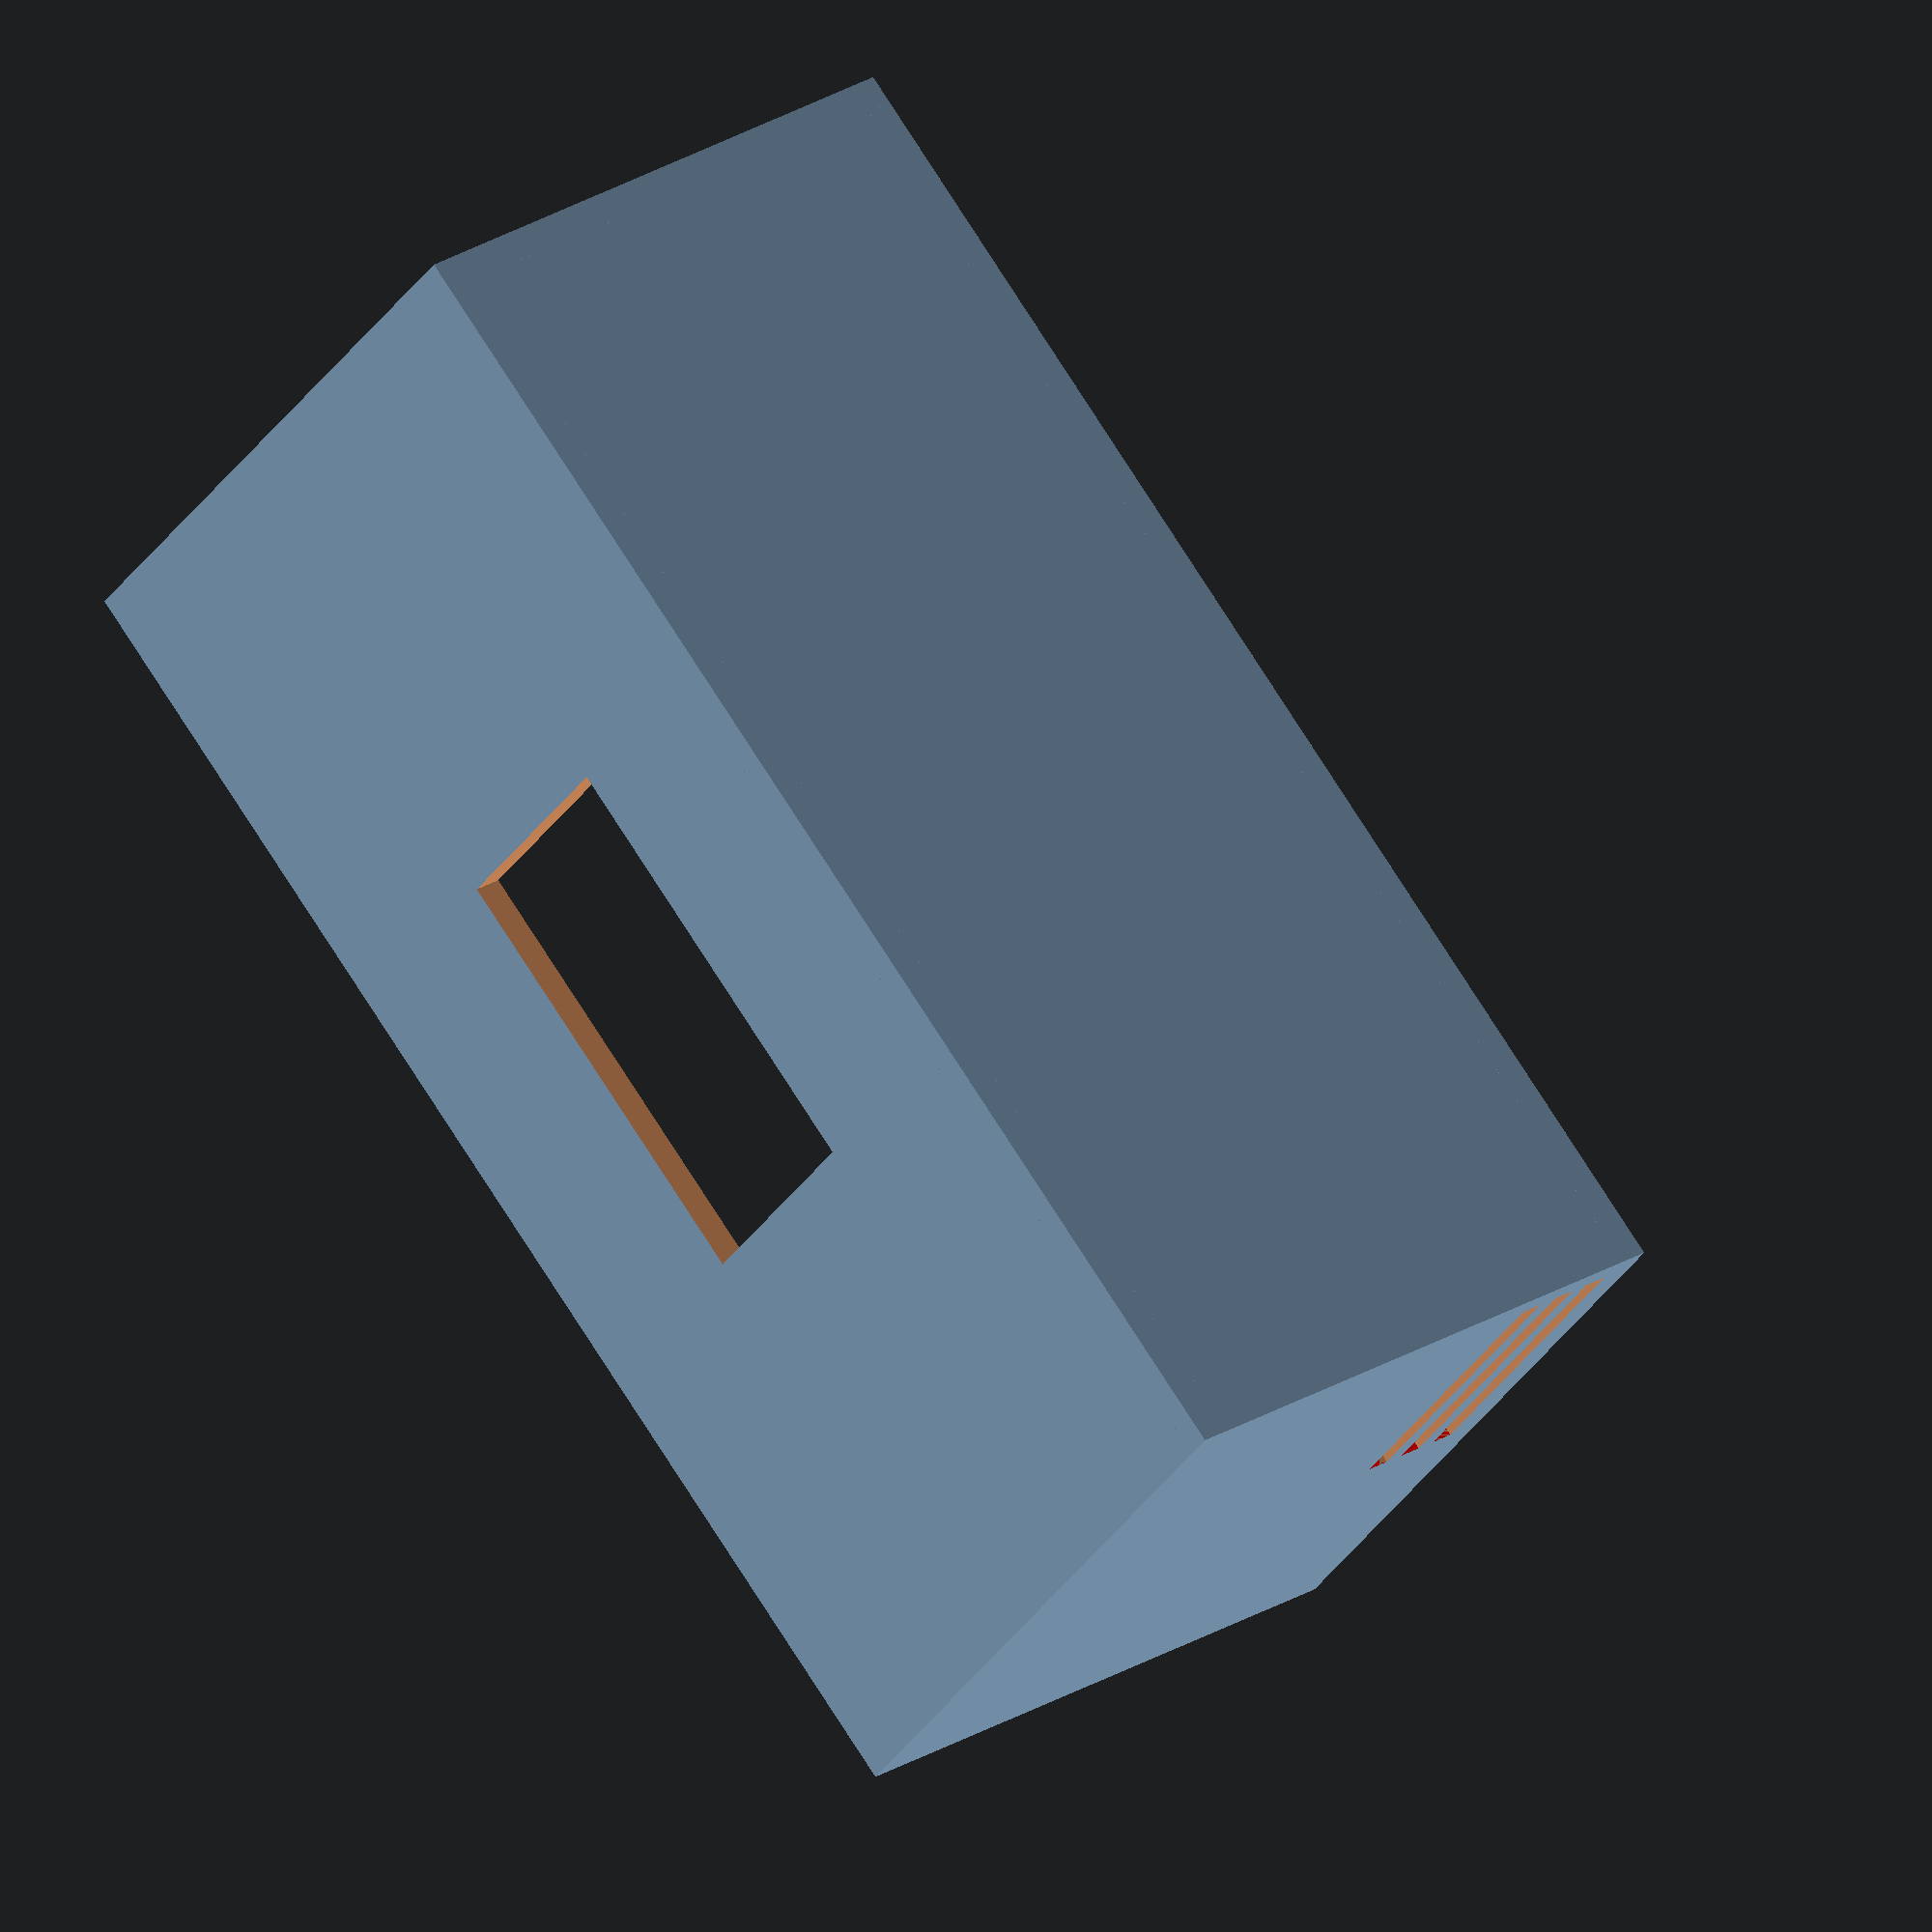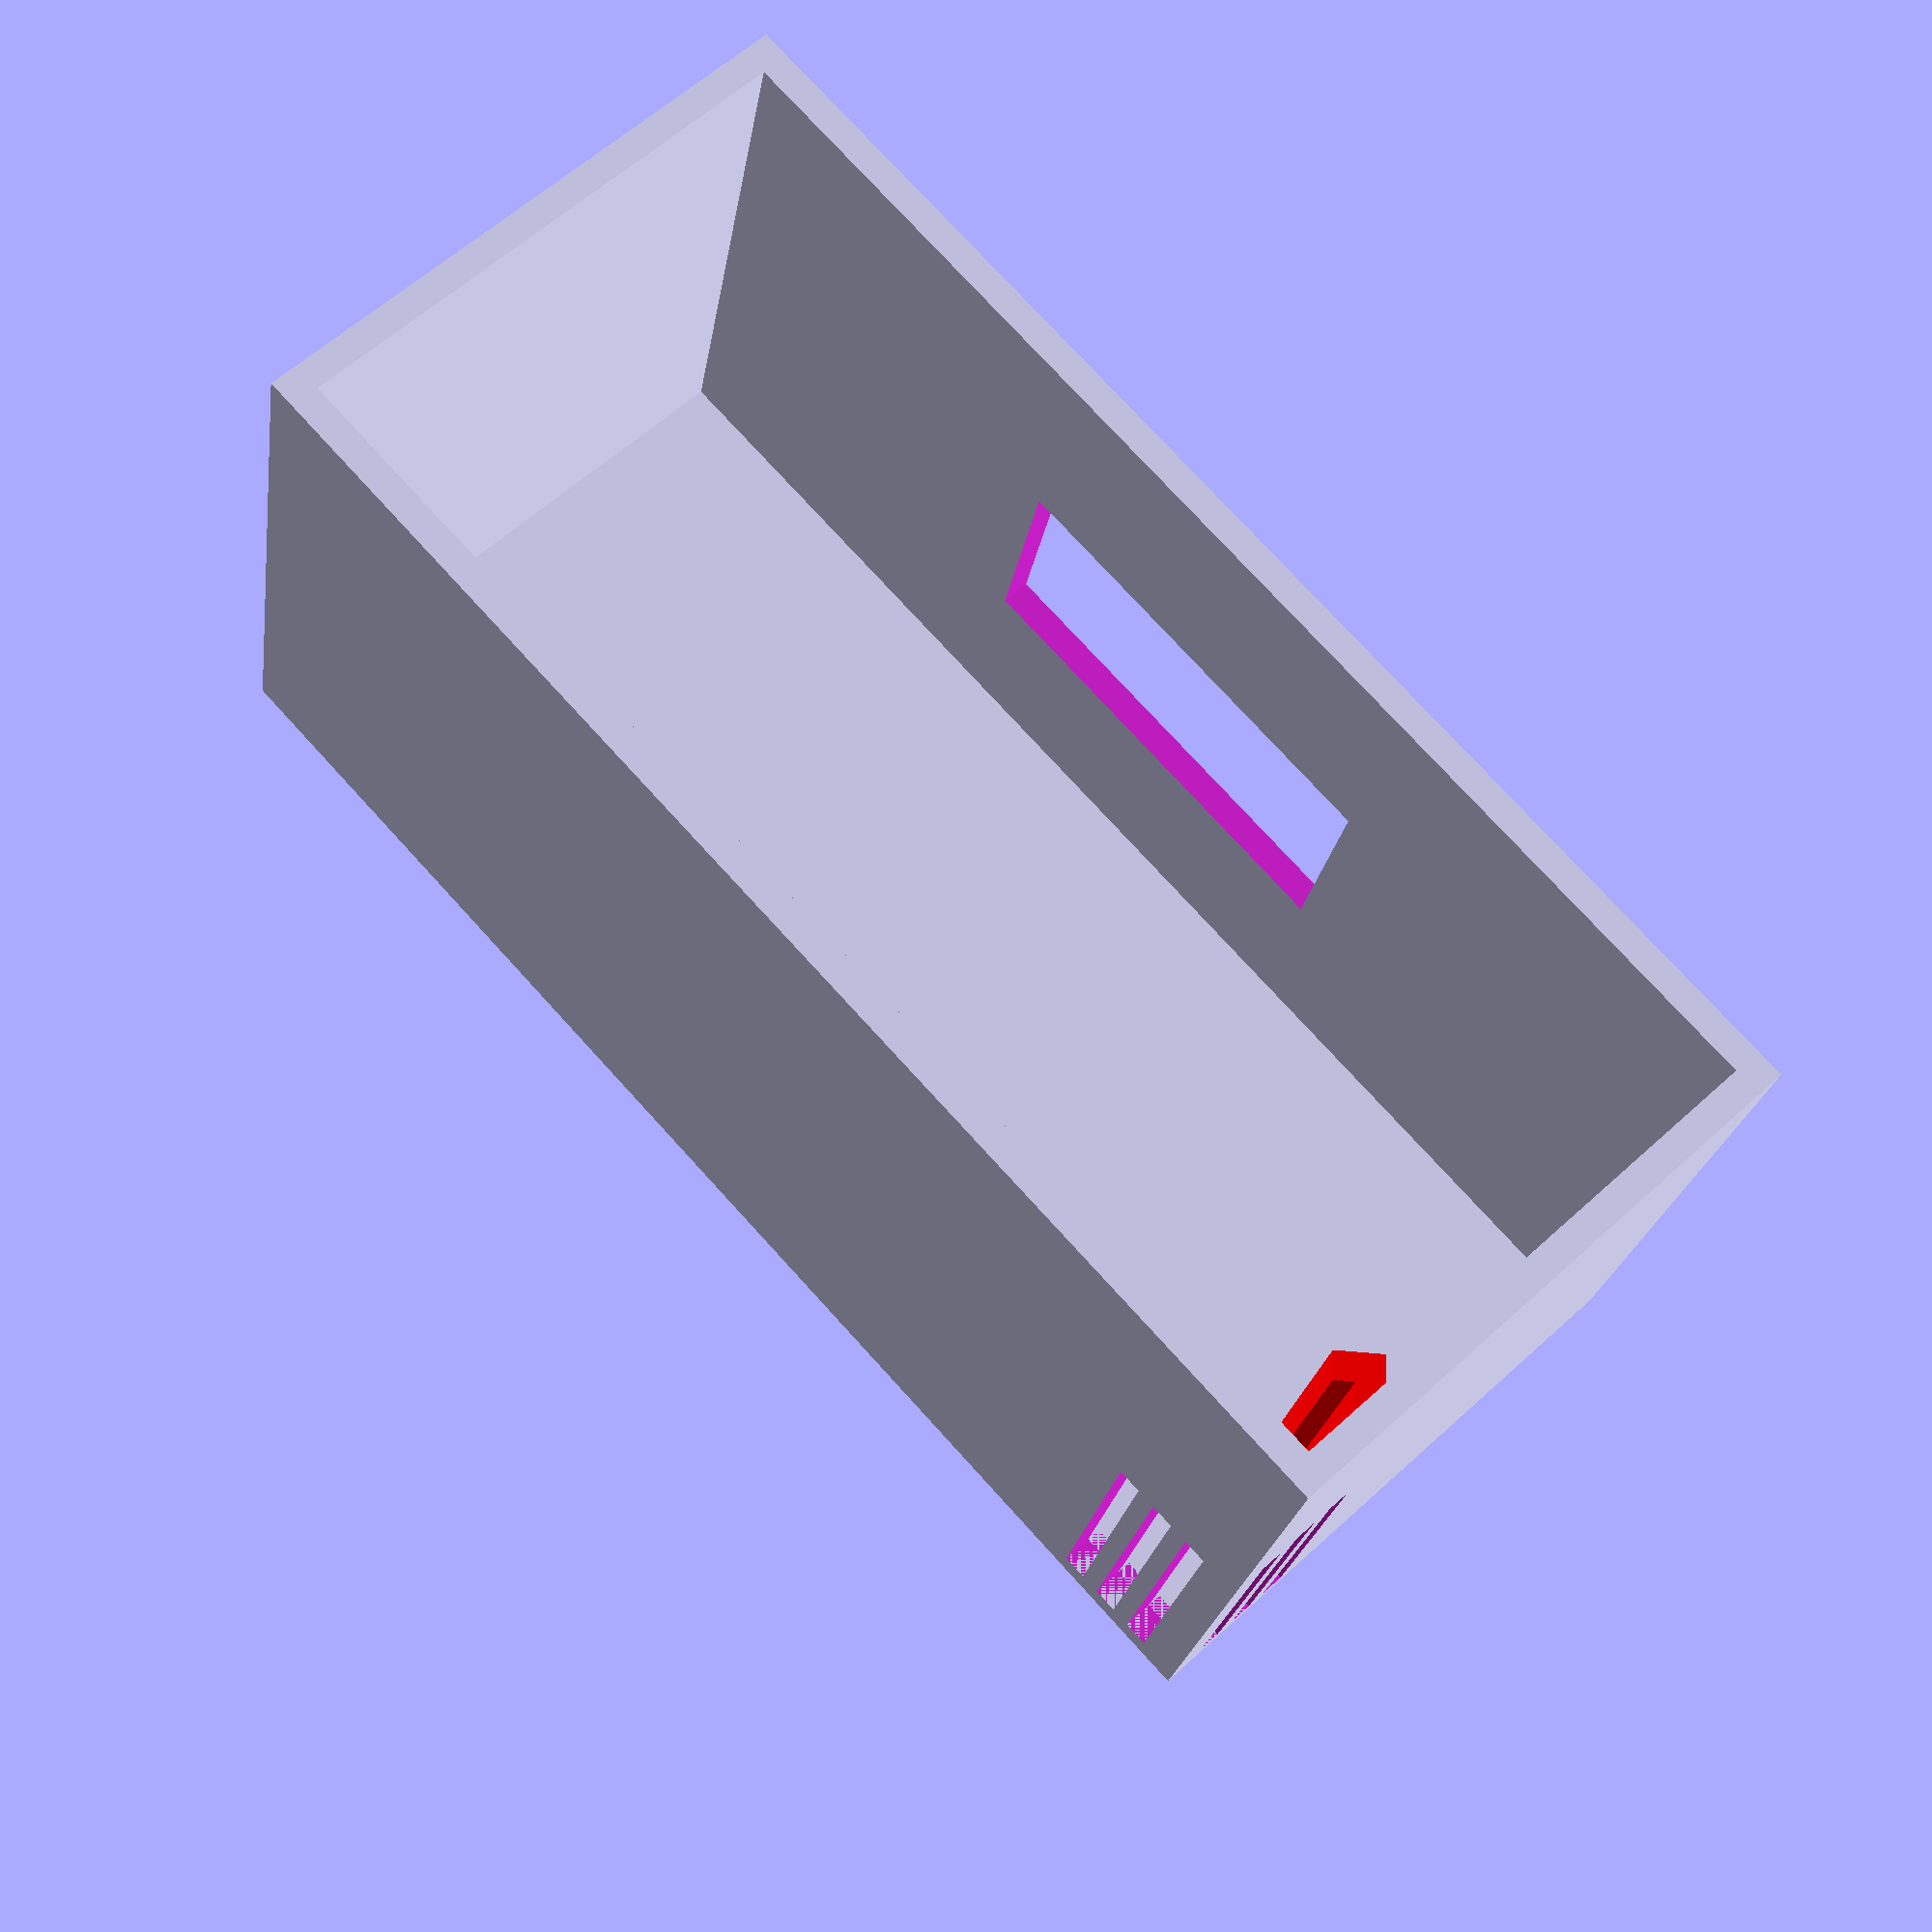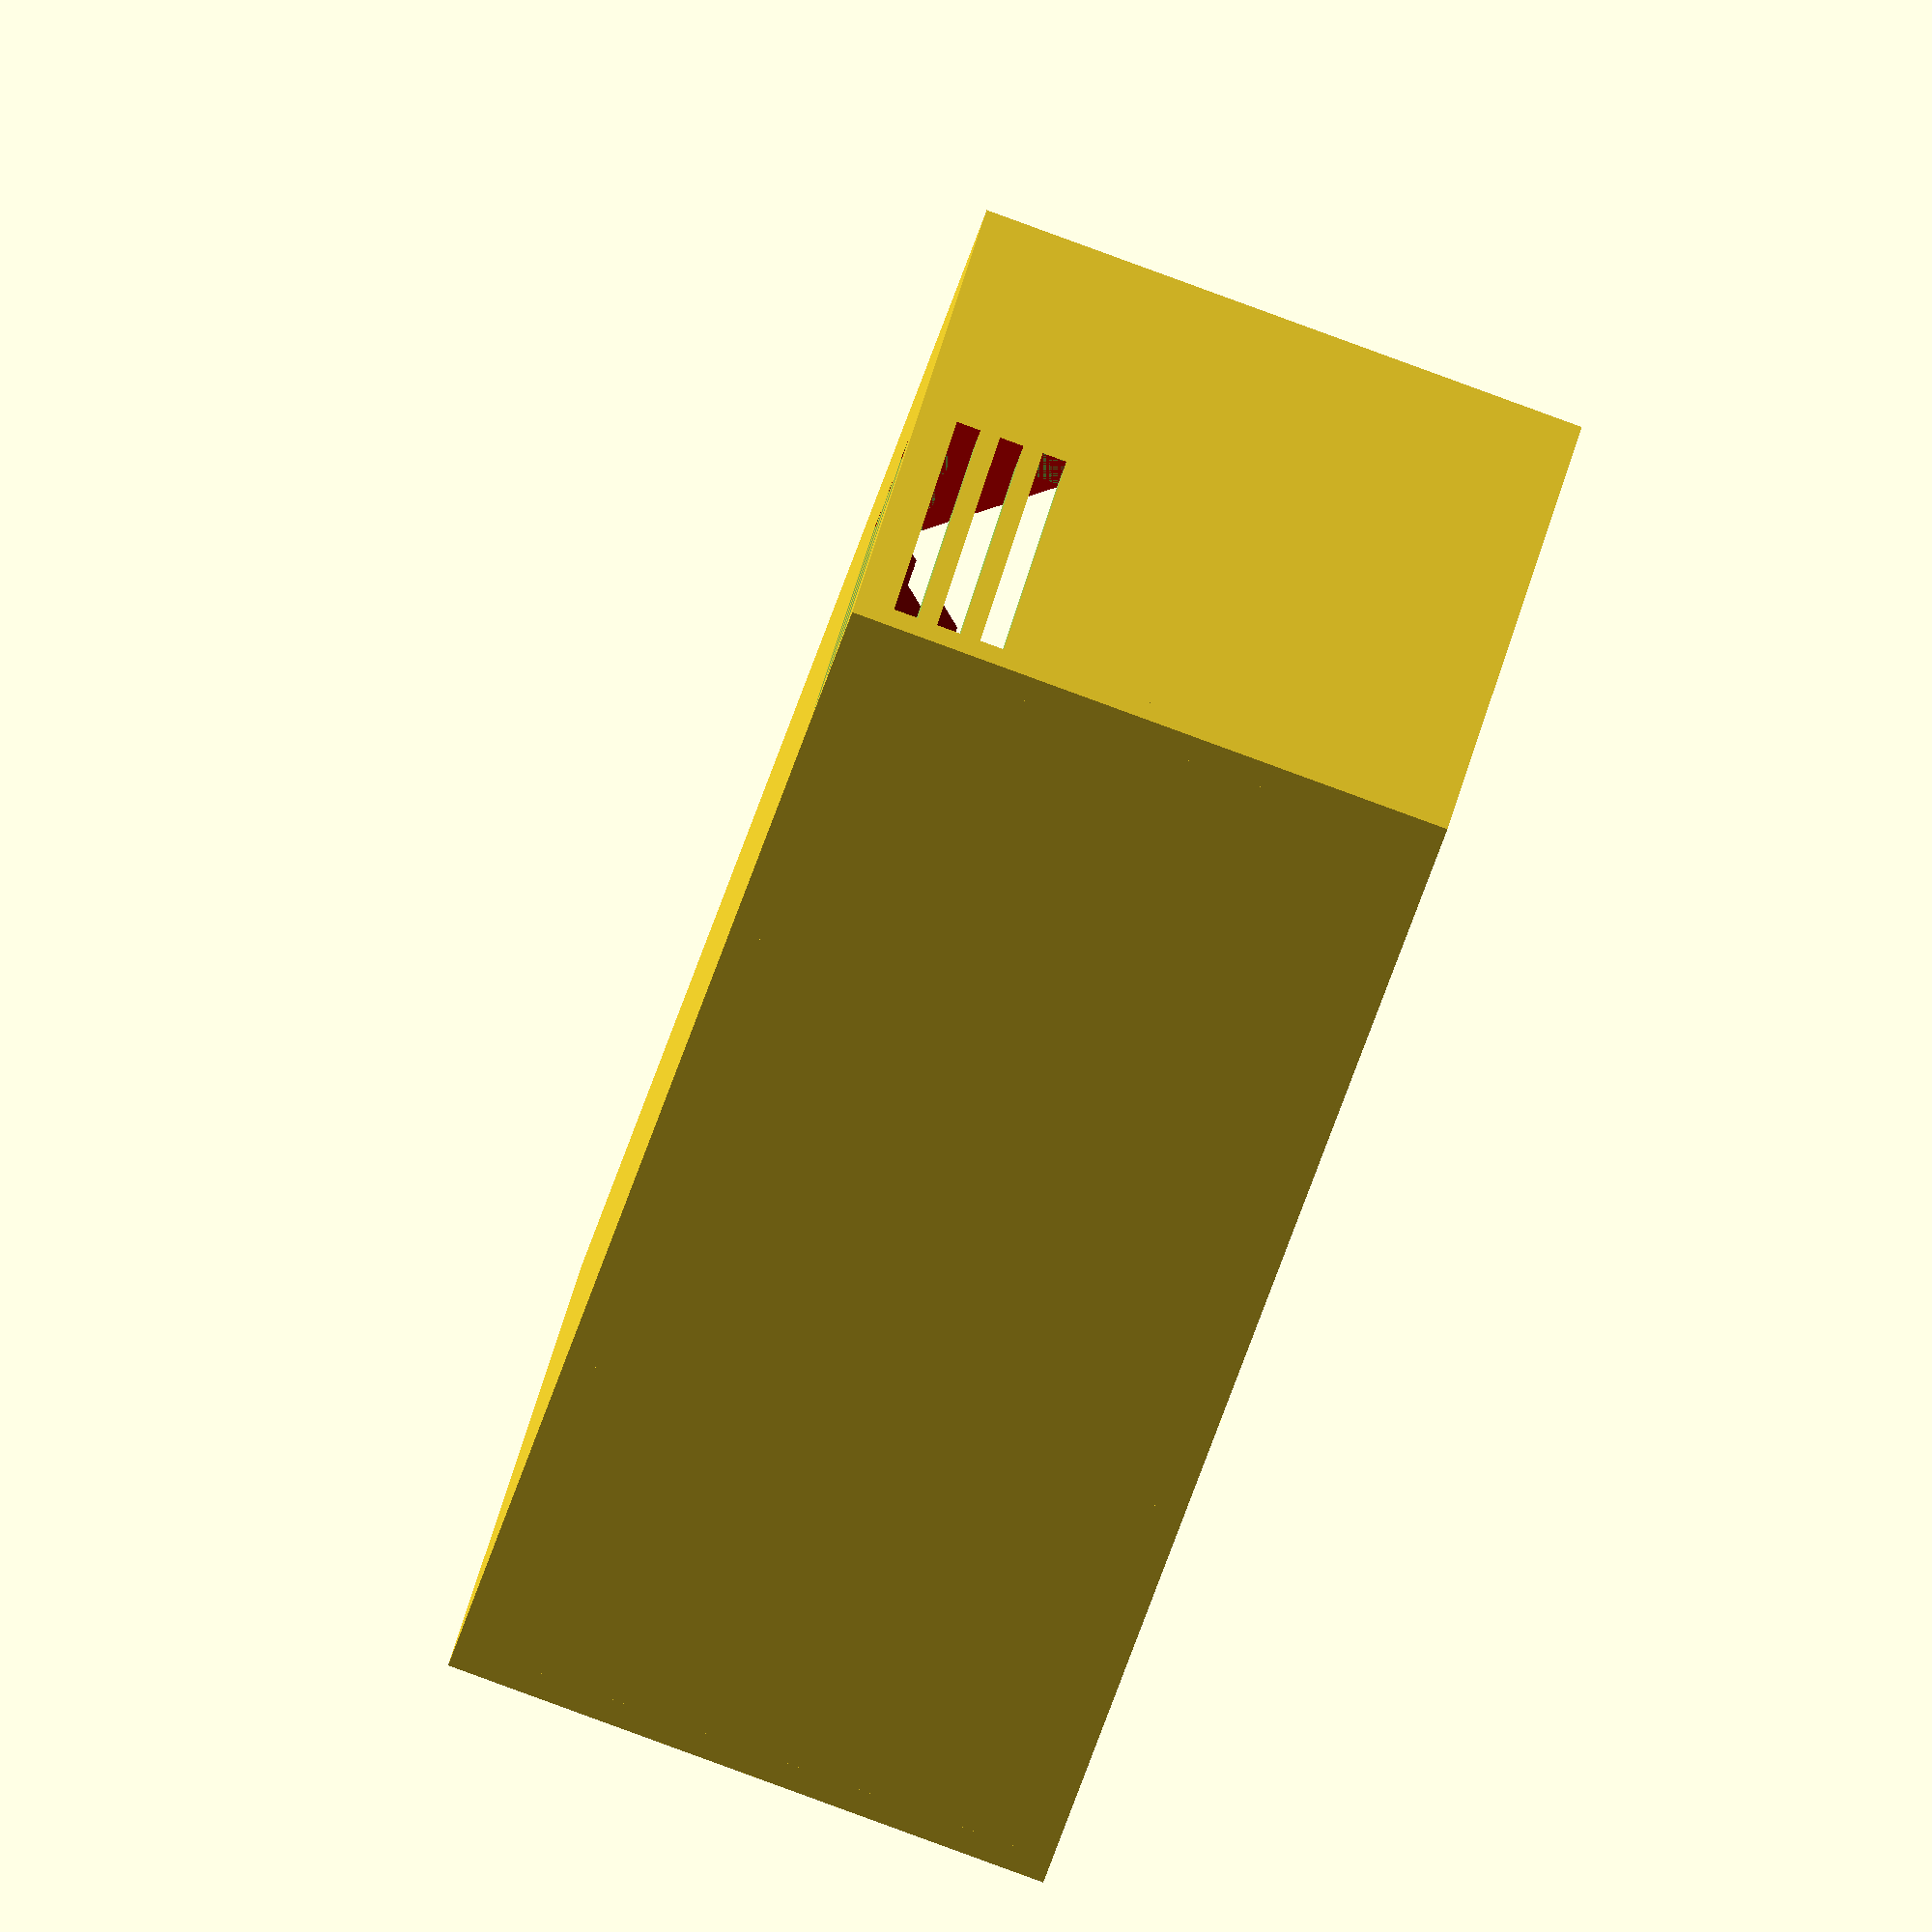
<openscad>
wallThickness = 1.35;
verticalThickness = 1.2;

tolerance = 0.1;

boardWidth = 60;
boardDepth = 25;

displayWidth = 20;
displayHeight = 10;
displayBoardWidth = 30;
displayBoardHeight = 20;

displayTopMargin = 10;
displayBottomMargin = 10;

sensorWidth = 10.2;
sensorLength = 14;
sensorThickness = 2.5;
sensorCushion = 10;
sensorGripSize = 1;

apertureWidth = 1.1;
apertureSpacing = 2;
apertureCount = 3;

caseHeight = displayHeight + displayTopMargin + displayBottomMargin;
caseWidth = boardWidth + 2 * wallThickness;
caseDepth = boardDepth + 2 * wallThickness;

apertureTotalWidth = apertureCount * apertureSpacing;

module mainCase() {
    // ceiling
    cube([caseWidth, caseDepth, verticalThickness]);
    
    // right
    difference() {
        cube([wallThickness, caseDepth, caseHeight]);
        
        translate([0, caseDepth - wallThickness - apertureTotalWidth + apertureWidth / 2, 0])
        for(y = [0:apertureSpacing:apertureTotalWidth - 0.001]) {
            translate([-wallThickness / 2, y, verticalThickness])
            cube([wallThickness * 2, apertureWidth, sensorLength]);
        }
    }
    
    sensorMount();
    
    // left
    translate([caseWidth - wallThickness, 0, 0])
    cube([wallThickness, caseDepth, caseHeight]);
    
    // front
    difference() {
        cube([caseWidth, wallThickness, caseHeight]);
        
        translate([(caseWidth - displayWidth) / 2, -wallThickness / 2, displayTopMargin])
        cube([displayWidth, wallThickness * 2, displayHeight]);
    }
    
    // back
    translate([0, caseDepth - wallThickness, 0])
    difference() {
        cube([caseWidth, wallThickness, caseHeight]);
        
        translate([wallThickness + apertureWidth / 2, 0, 0])
        for(x = [0:apertureSpacing:apertureTotalWidth - 0.001]) {
            translate([x, -wallThickness / 2, verticalThickness])
            cube([apertureWidth, wallThickness * 2, sensorLength]);
        }
    }
}

module sensorMount() {
    intersection() {
        cube([caseWidth, caseDepth, caseHeight]);
    
        // TODO: I should've been able to properly calculate
        // this based on sensor dimensions
        color("red")
        translate([6, caseDepth - 6, verticalThickness])
        rotate([0, 0, 45])
        translate([-wallThickness - sensorWidth / 2, -wallThickness - sensorThickness / 2, 0]) {
            translate([wallThickness, 2 * wallThickness + sensorThickness, sensorLength])
            cube([sensorWidth, sensorCushion, verticalThickness]);
            
            sensorMountArm();
            
            translate([2 * wallThickness + sensorWidth, 0, 0])
            scale([-1, 1, 1])
            sensorMountArm();
        }
        
    }
}

module sensorMountArm() {
    cube([wallThickness, 2 * wallThickness + sensorThickness, sensorLength]);
    
    cube([wallThickness + sensorGripSize, wallThickness, sensorLength]);
    
    translate([0, sensorThickness + wallThickness, 0])
    cube([wallThickness + sensorGripSize, wallThickness, sensorLength]);
}

module bottomCap() {
    cube([caseWidth - 2 * (wallThickness + tolerance), caseDepth - 2 * (wallThickness + tolerance), verticalThickness]);
}

module testAssembly() {
    translate([caseWidth, 0, caseHeight])
    rotate([0, 180, 0])
    mainCase();
    
    translate([wallThickness + tolerance, wallThickness + tolerance, 0])
    bottomCap();
}

mainCase();
</openscad>
<views>
elev=34.0 azim=307.8 roll=151.3 proj=o view=solid
elev=22.1 azim=227.2 roll=351.7 proj=p view=solid
elev=143.3 azim=253.3 roll=348.7 proj=o view=solid
</views>
